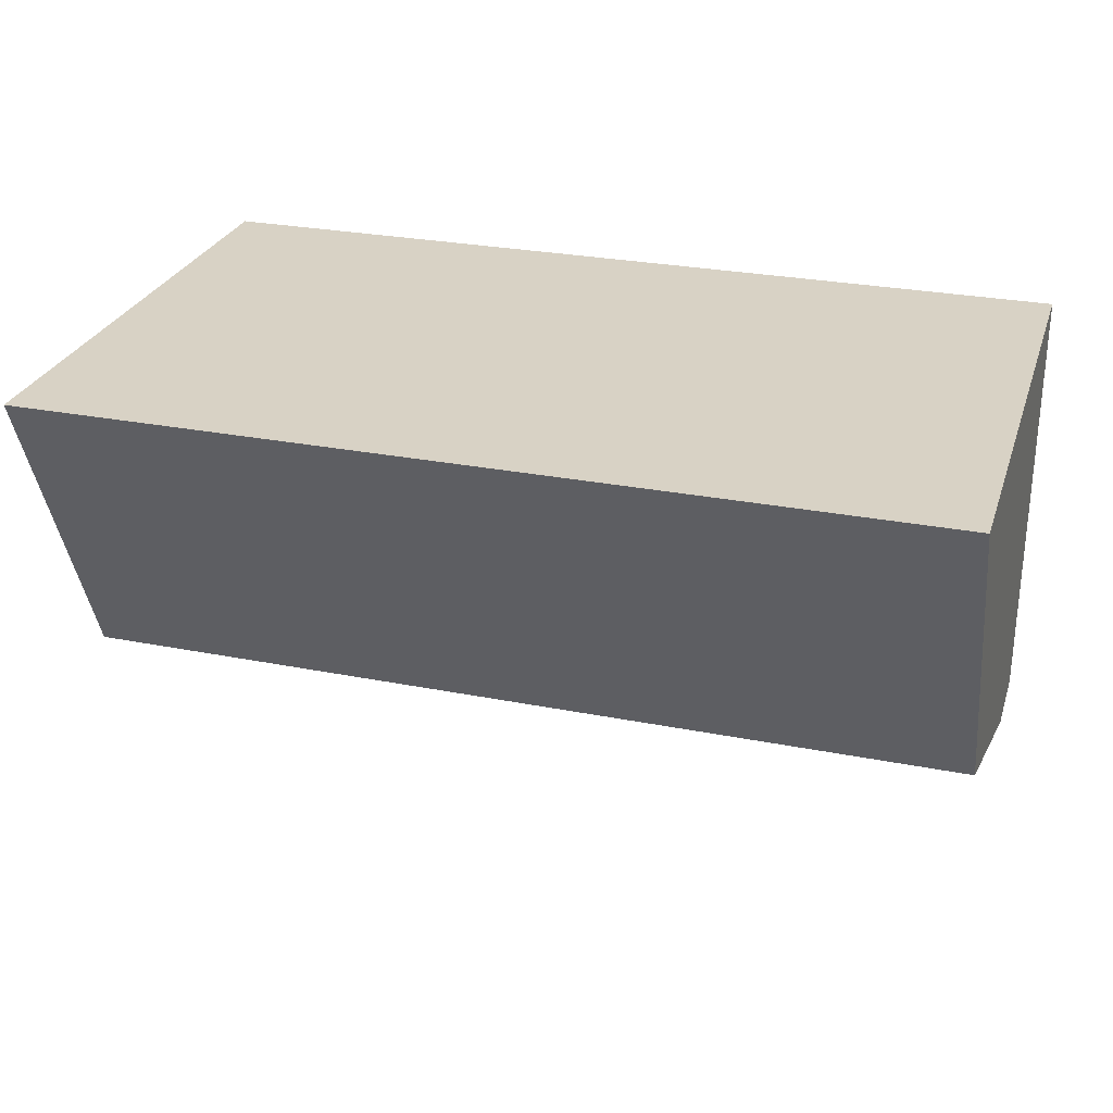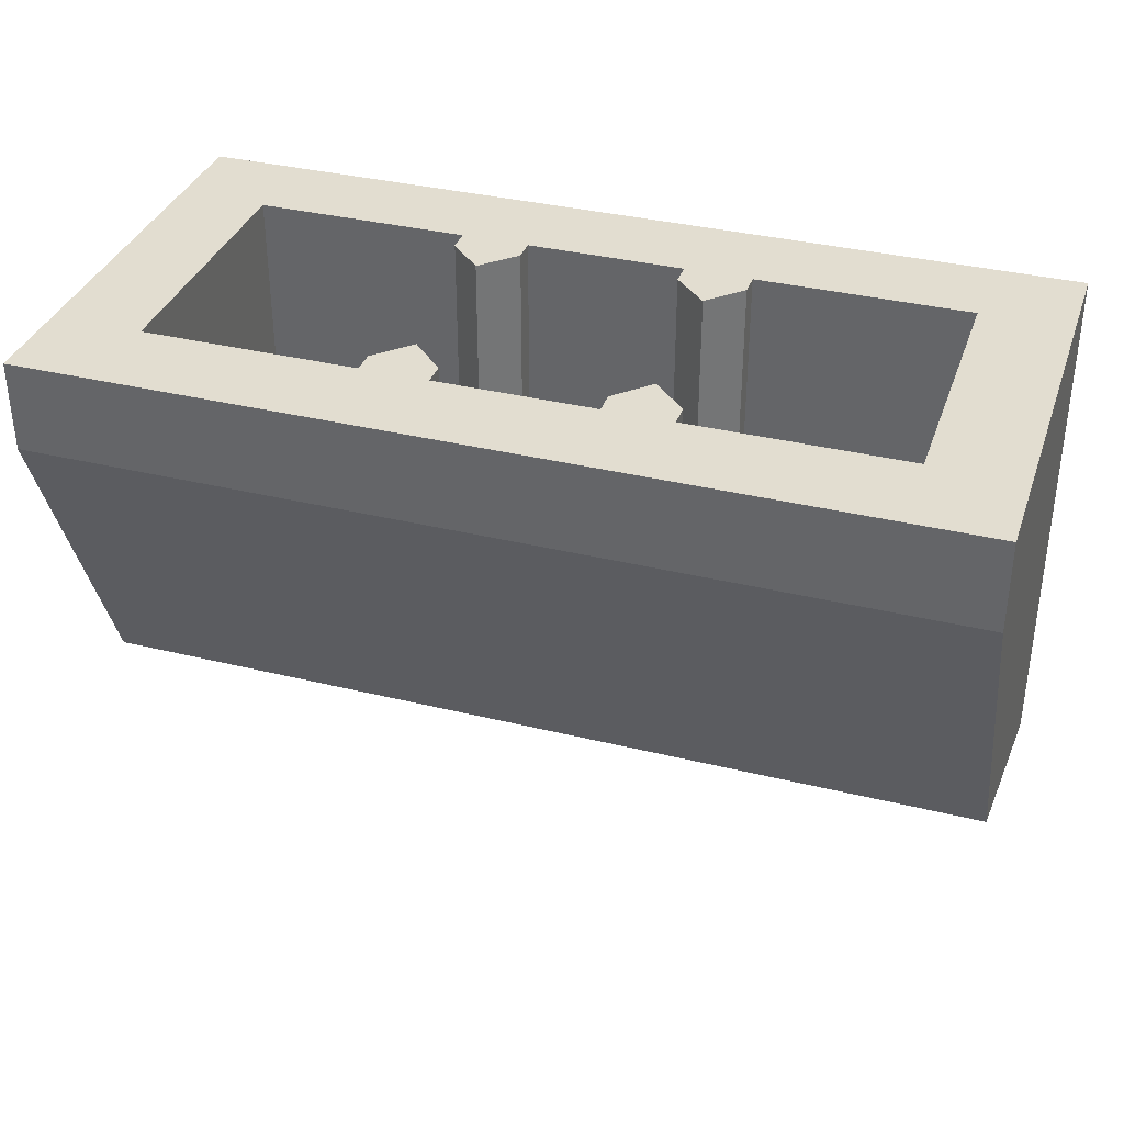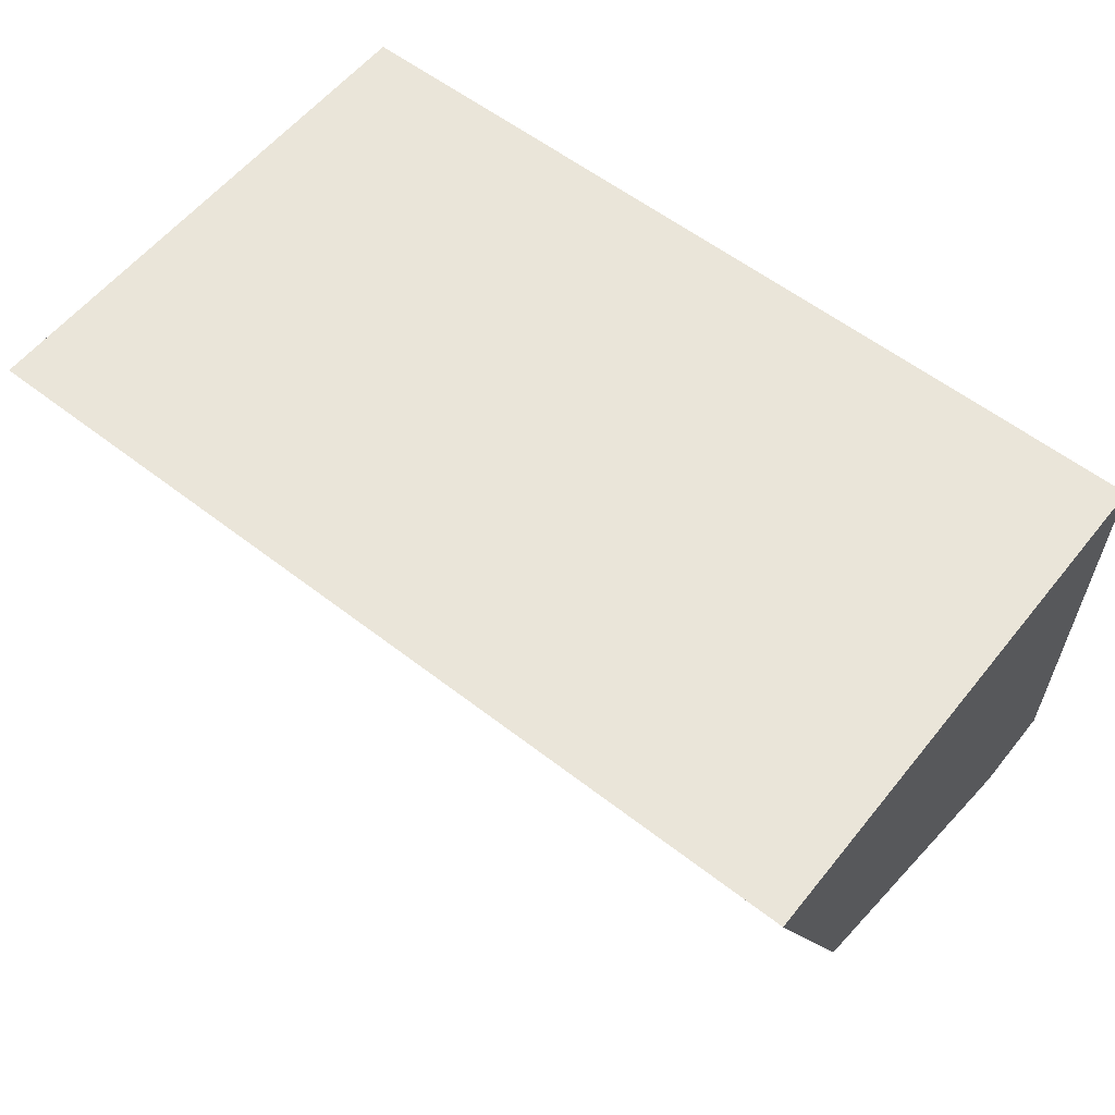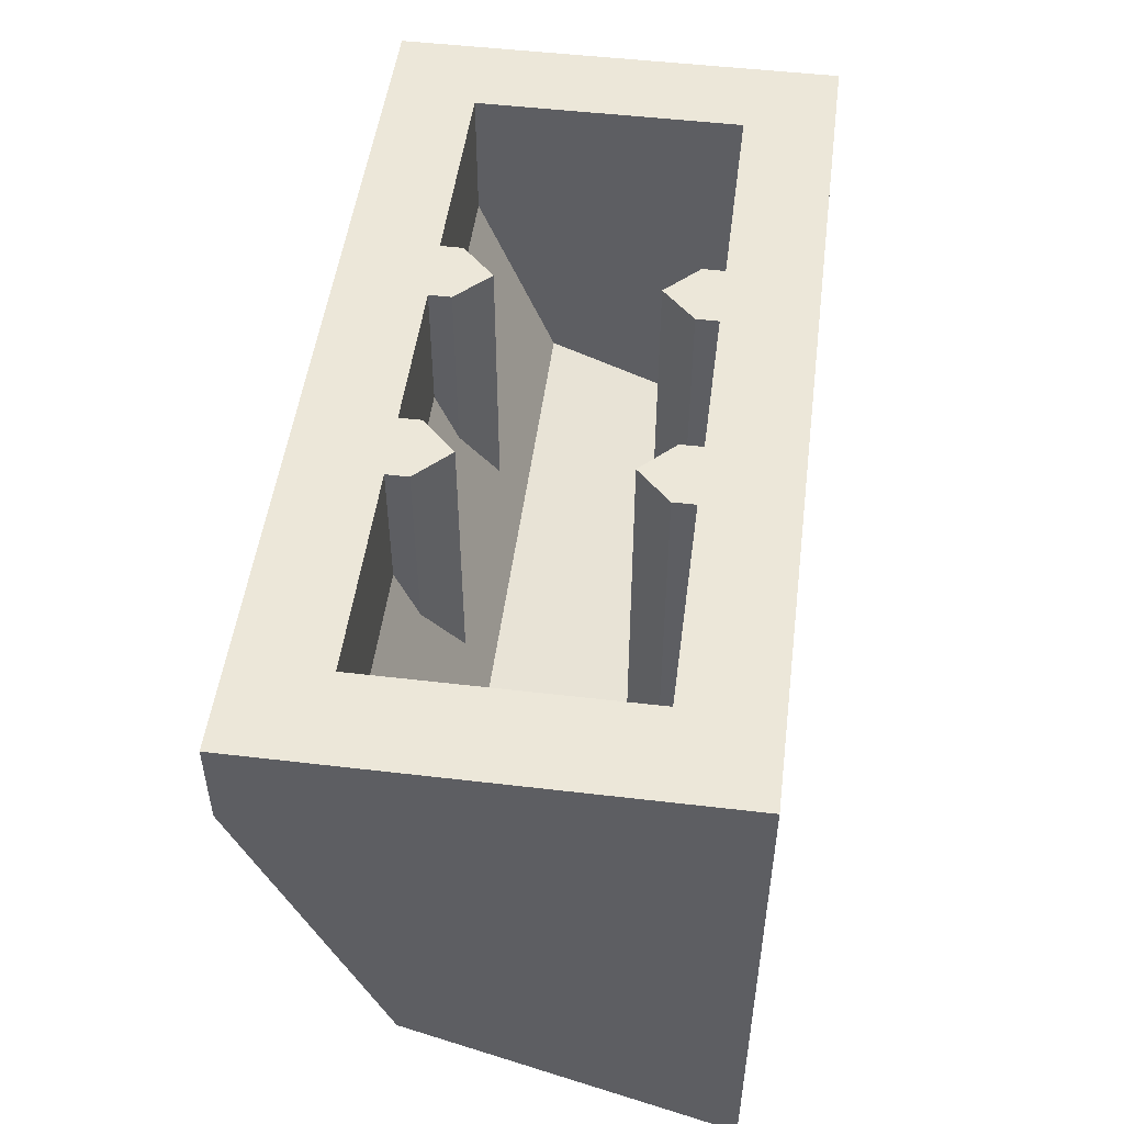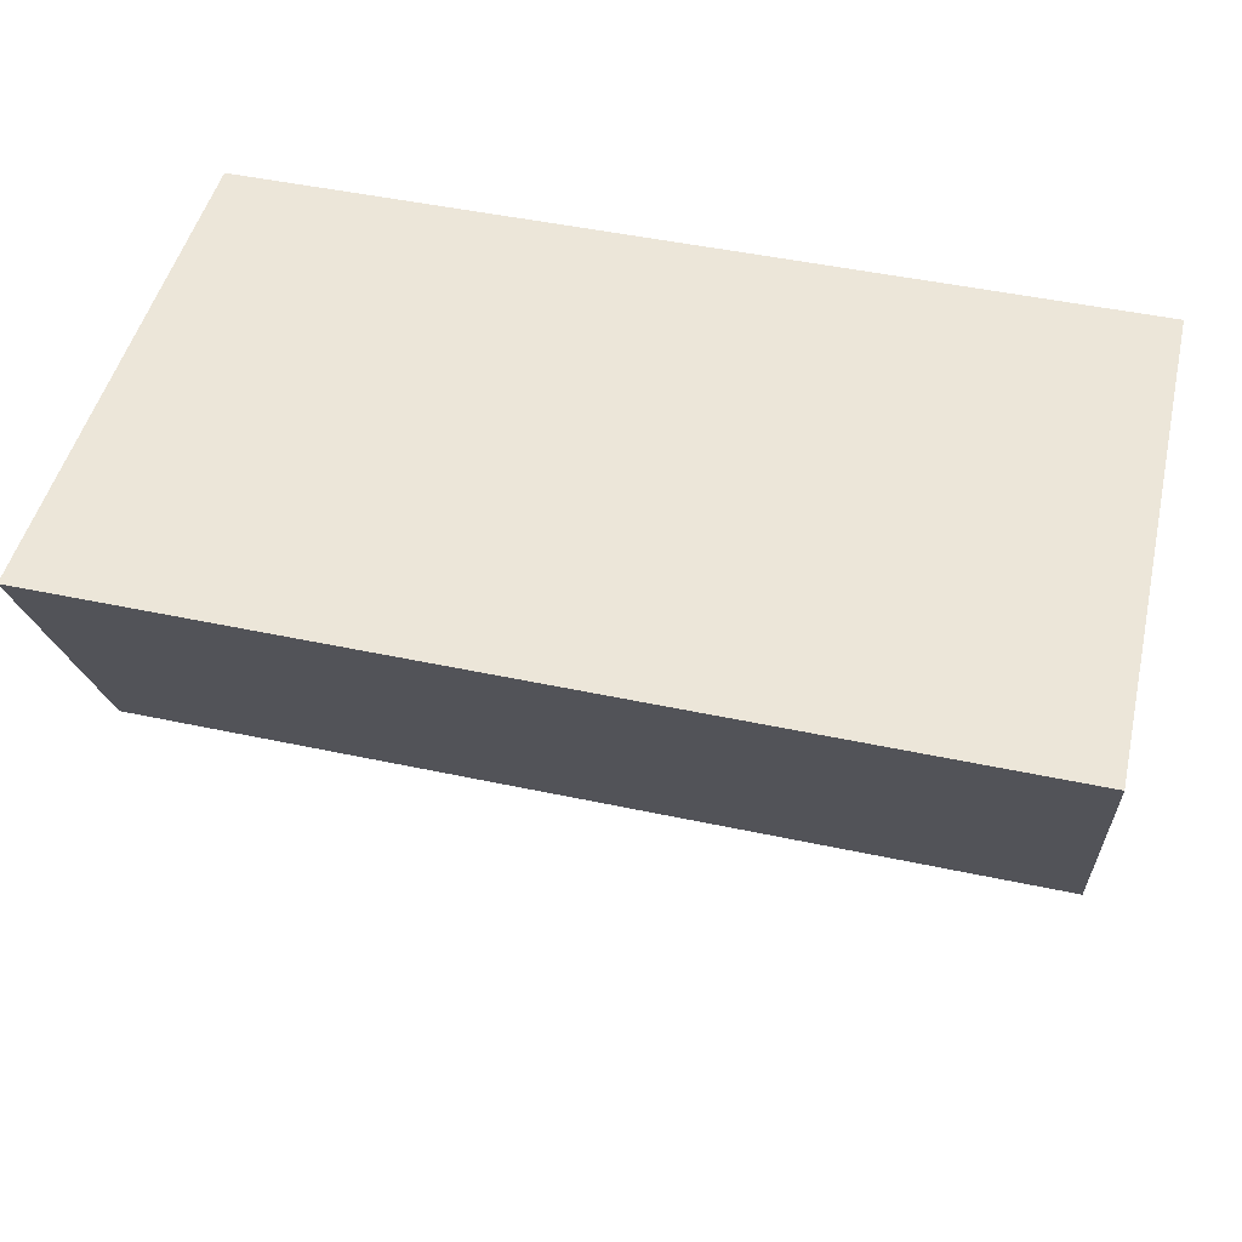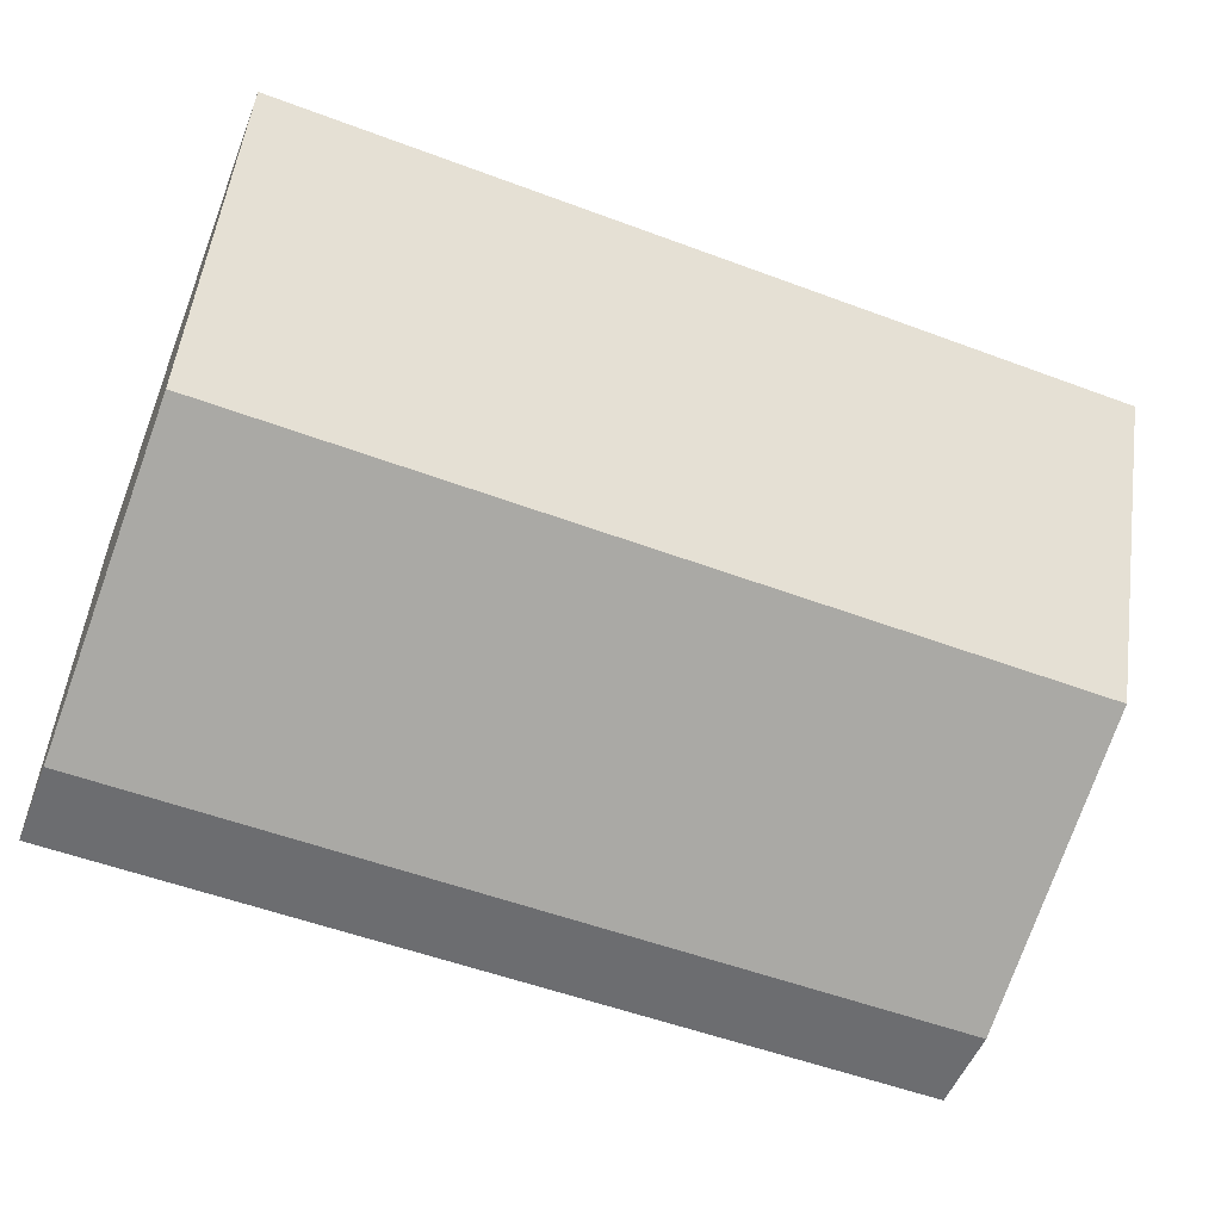
<metadata>
{"format":"obj","ext":"obj","renderer":"f3d","projection":"perspective","resolution":1024,"background":"white","views":[{"elev":27.7,"azim":16.8,"up":"+Z"},{"elev":35.4,"azim":-162.0,"up":"+Y"},{"elev":58.3,"azim":38.6,"up":"+Z"},{"elev":50.1,"azim":-82.6,"up":"+Y"},{"elev":48.6,"azim":13.4,"up":"+Z"},{"elev":-54.0,"azim":-21.6,"up":"+Z"}]}
</metadata>
<code>
v 0.8 0.9 -0.3
v 0.8 0.4757 -0.1243
v 0.8 0.3 0.3
v -0.8 0.9 -0.3
v -0.8 0.4757 -0.1243
v -0.8 0.3 0.3
v 0.8 0.4757 -0.1243
v 0.8 0.9 -0.3
v -0.8 0.9 -0.3
v -0.8 0.4757 -0.1243
v 0.8 0.3 0.3
v 0.8 0.4757 -0.1243
v -0.8 0.4757 -0.1243
v -0.8 0.3 0.3
v 0.325 1.2 -0.3
v 0.175 1.2 -0.3
v 0.175 1.2 -0.25
v 0.325 1.2 -0.25
v 0.325 1.2 -0.3
v 0.325 1.2 -0.25
v 0.325 0.65 -0.25
v 0.325 0.65 -0.3
v 0.175 1.2 -0.25
v 0.175 1.2 -0.3
v 0.175 0.65 -0.3
v 0.175 0.65 -0.25
v 0.175 1.2 -0.25
v 0.25 1.2 -0.175
v 0.325 1.2 -0.25
v 0.25 1.2 -0.175
v 0.175 1.2 -0.25
v 0.175 0.55 -0.25
v 0.25 0.55 -0.175
v 0.25 1.2 -0.175
v 0.25 0.55 -0.175
v 0.325 0.55 -0.25
v 0.325 1.2 -0.25
v -0.175 0.9 -0.3
v 0.175 0.9 -0.3
v 0.175 1.2 -0.3
v -0.175 1.2 -0.3
v -0.175 1.2 -0.3
v -0.325 1.2 -0.3
v -0.325 1.2 -0.25
v -0.175 1.2 -0.25
v -0.175 1.2 -0.3
v -0.175 1.2 -0.25
v -0.175 0.65 -0.25
v -0.175 0.65 -0.3
v -0.325 1.2 -0.25
v -0.325 1.2 -0.3
v -0.325 0.65 -0.3
v -0.325 0.65 -0.25
v -0.325 1.2 -0.25
v -0.25 1.2 -0.175
v -0.175 1.2 -0.25
v -0.25 1.2 -0.175
v -0.325 1.2 -0.25
v -0.325 0.55 -0.25
v -0.25 0.55 -0.175
v -0.25 1.2 -0.175
v -0.25 0.55 -0.175
v -0.175 0.55 -0.25
v -0.175 1.2 -0.25
v -0.325 1.2 0.3
v -0.175 1.2 0.3
v -0.175 1.2 0.25
v -0.325 1.2 0.25
v -0.325 1.2 0.3
v -0.325 1.2 0.25
v -0.325 0.3 0.25
v -0.325 0.3 0.3
v -0.175 1.2 0.25
v -0.175 1.2 0.3
v -0.175 0.3 0.3
v -0.175 0.3 0.25
v -0.175 1.2 0.25
v -0.25 1.2 0.175
v -0.325 1.2 0.25
v -0.25 1.2 0.175
v -0.175 1.2 0.25
v -0.175 0.3 0.25
v -0.25 0.3 0.175
v -0.25 1.2 0.175
v -0.25 0.3 0.175
v -0.325 0.3 0.25
v -0.325 1.2 0.25
v -0.175 0.3 0.3
v -0.175 1.2 0.3
v 0.175 1.2 0.3
v 0.175 0.3 0.3
v 0.175 1.2 0.3
v 0.325 1.2 0.3
v 0.325 1.2 0.25
v 0.175 1.2 0.25
v 0.175 1.2 0.3
v 0.175 1.2 0.25
v 0.175 0.3 0.25
v 0.175 0.3 0.3
v 0.325 1.2 0.25
v 0.325 1.2 0.3
v 0.325 0.3 0.3
v 0.325 0.3 0.25
v 0.325 1.2 0.25
v 0.25 1.2 0.175
v 0.175 1.2 0.25
v 0.25 1.2 0.175
v 0.325 1.2 0.25
v 0.325 0.3 0.25
v 0.25 0.3 0.175
v 0.25 1.2 0.175
v 0.25 0.3 0.175
v 0.175 0.3 0.25
v 0.175 1.2 0.25
v 0.8 0.3 0.3
v 0.8 1.2 0.3
v 0.8 1.2 -0.3
v 0.8 0.9 -0.3
v 0.8 0.3 0.3
v 0.325 0.3 0.3
v 0.325 1.2 0.3
v 0.8 1.2 0.3
v 0.325 1.2 -0.3
v 0.325 0.9 -0.3
v 0.8 0.9 -0.3
v 0.8 1.2 -0.3
v -0.8 0.9 -0.3
v -0.8 1.2 -0.3
v -0.8 1.2 0.3
v -0.8 0.3 0.3
v -0.8 0.9 -0.3
v -0.325 0.9 -0.3
v -0.325 1.2 -0.3
v -0.8 1.2 -0.3
v -0.8 1.2 0.3
v -0.325 1.2 0.3
v -0.325 0.3 0.3
v -0.8 0.3 0.3
v 1 1.2 0.5
v 0.8 1.2 0.3
v 0.325 1.2 0.3
v 1 1.2 0.5
v 0.325 1.2 0.3
v 0.175 1.2 0.3
v 1 1.2 0.5
v 0.175 1.2 0.3
v -0.175 1.2 0.3
v -1 1.2 0.5
v -0.175 1.2 0.3
v -0.325 1.2 0.3
v -1 1.2 0.5
v -0.325 1.2 0.3
v -0.8 1.2 0.3
v -1 1.2 0.5
v -1 1.2 0.5
v -0.8 1.2 0.3
v -0.8 1.2 -0.3
v -1 1.2 -0.5
v -1 1.2 -0.5
v -0.8 1.2 -0.3
v -0.325 1.2 -0.3
v -1 1.2 -0.5
v -0.325 1.2 -0.3
v -0.175 1.2 -0.3
v -1 1.2 -0.5
v -0.175 1.2 -0.3
v 0.175 1.2 -0.3
v 1 1.2 -0.5
v 0.175 1.2 -0.3
v 0.325 1.2 -0.3
v 1 1.2 -0.5
v 0.325 1.2 -0.3
v 0.8 1.2 -0.3
v 1 1.2 -0.5
v 1 1.2 -0.5
v 0.8 1.2 -0.3
v 0.8 1.2 0.3
v 1 1.2 0.5
v 1 1 -0.5
v 1 0.2929 -0.2071
v 1 0 0.5
v -1 1 -0.5
v -1 0.2929 -0.2071
v -1 0 0.5
v 1 0 0.5
v 1 1.2 0.5
v -1 1.2 0.5
v -1 0 0.5
v -1 1.2 0.5
v -1 1.2 -0.5
v -1 1 -0.5
v -1 0 0.5
v 1 1.2 -0.5
v 1 1.2 0.5
v 1 0 0.5
v 1 1 -0.5
v 1 0.2929 -0.2071
v 1 1 -0.5
v -1 1 -0.5
v -1 0.2929 -0.2071
v 1 0 0.5
v 1 0.2929 -0.2071
v -1 0.2929 -0.2071
v -1 0 0.5
v 1 1.2 -0.5
v 1 1 -0.5
v -1 1 -0.5
v -1 1.2 -0.5
g mesh2574207
f 1 2 3
g mesh2574209
f 4 6 5
g mesh2574213
f 7 8 9
f 9 10 7
f 11 12 13
f 13 14 11
g mesh2574218
f 15 16 17
f 17 18 15
g mesh2574219
f 19 20 21
f 21 22 19
g mesh2574220
f 23 24 25
f 25 26 23
f 27 28 29
g mesh2574222
f 30 31 32
f 32 33 30
f 34 35 36
f 36 37 34
g mesh2574224
f 38 39 40
f 40 41 38
g mesh2574226
f 42 43 44
f 44 45 42
g mesh2574227
f 46 47 48
f 48 49 46
g mesh2574228
f 50 51 52
f 52 53 50
f 54 55 56
g mesh2574230
f 57 58 59
f 59 60 57
f 61 62 63
f 63 64 61
g mesh2574233
f 65 66 67
f 67 68 65
g mesh2574234
f 69 70 71
f 71 72 69
g mesh2574235
f 73 74 75
f 75 76 73
f 77 78 79
g mesh2574237
f 80 81 82
f 82 83 80
f 84 85 86
f 86 87 84
g mesh2574239
f 88 89 90
f 90 91 88
g mesh2574241
f 92 93 94
f 94 95 92
g mesh2574242
f 96 97 98
f 98 99 96
g mesh2574243
f 100 101 102
f 102 103 100
f 104 105 106
g mesh2574245
f 107 108 109
f 109 110 107
f 111 112 113
f 113 114 111
g mesh2574247
f 115 116 117
f 117 118 115
g mesh2574248
f 119 120 121
f 121 122 119
g mesh2574250
f 123 124 125
f 125 126 123
g mesh2574252
f 127 128 129
f 129 130 127
g mesh2574253
f 131 132 133
f 133 134 131
g mesh2574255
f 135 136 137
f 137 138 135
g mesh2574257
f 139 140 141
f 142 143 144
f 145 146 147
f 147 148 145
f 149 150 151
f 152 153 154
f 155 156 157
f 157 158 155
f 159 160 161
f 162 163 164
f 165 166 167
f 167 168 165
f 169 170 171
f 172 173 174
f 175 176 177
f 177 178 175
g mesh2574259
f 179 181 180
g mesh2574261
f 182 183 184
g mesh2574263
f 185 186 187
f 187 188 185
f 189 190 191
f 191 192 189
f 193 194 195
f 195 196 193
g mesh2574269
f 197 199 198
f 199 197 200
f 201 203 202
f 203 201 204
f 205 206 207
f 207 208 205

</code>
